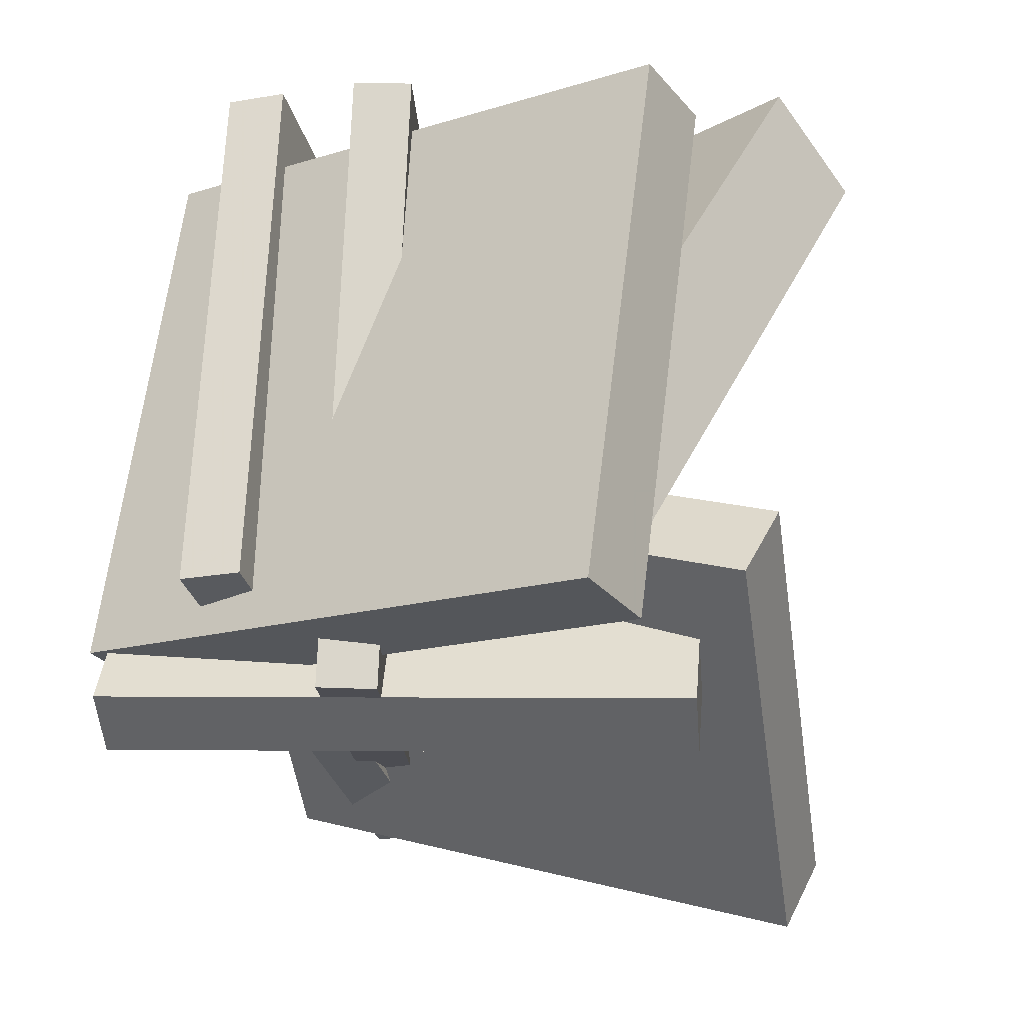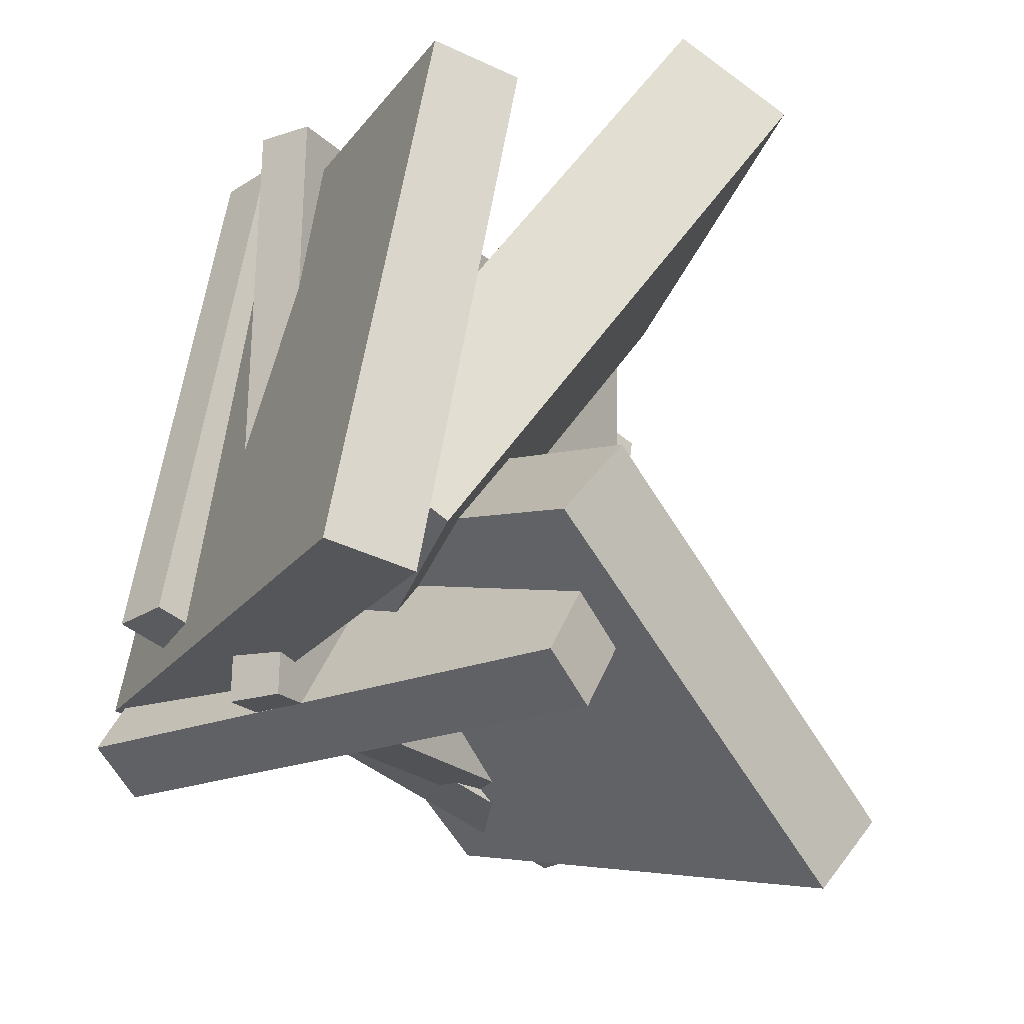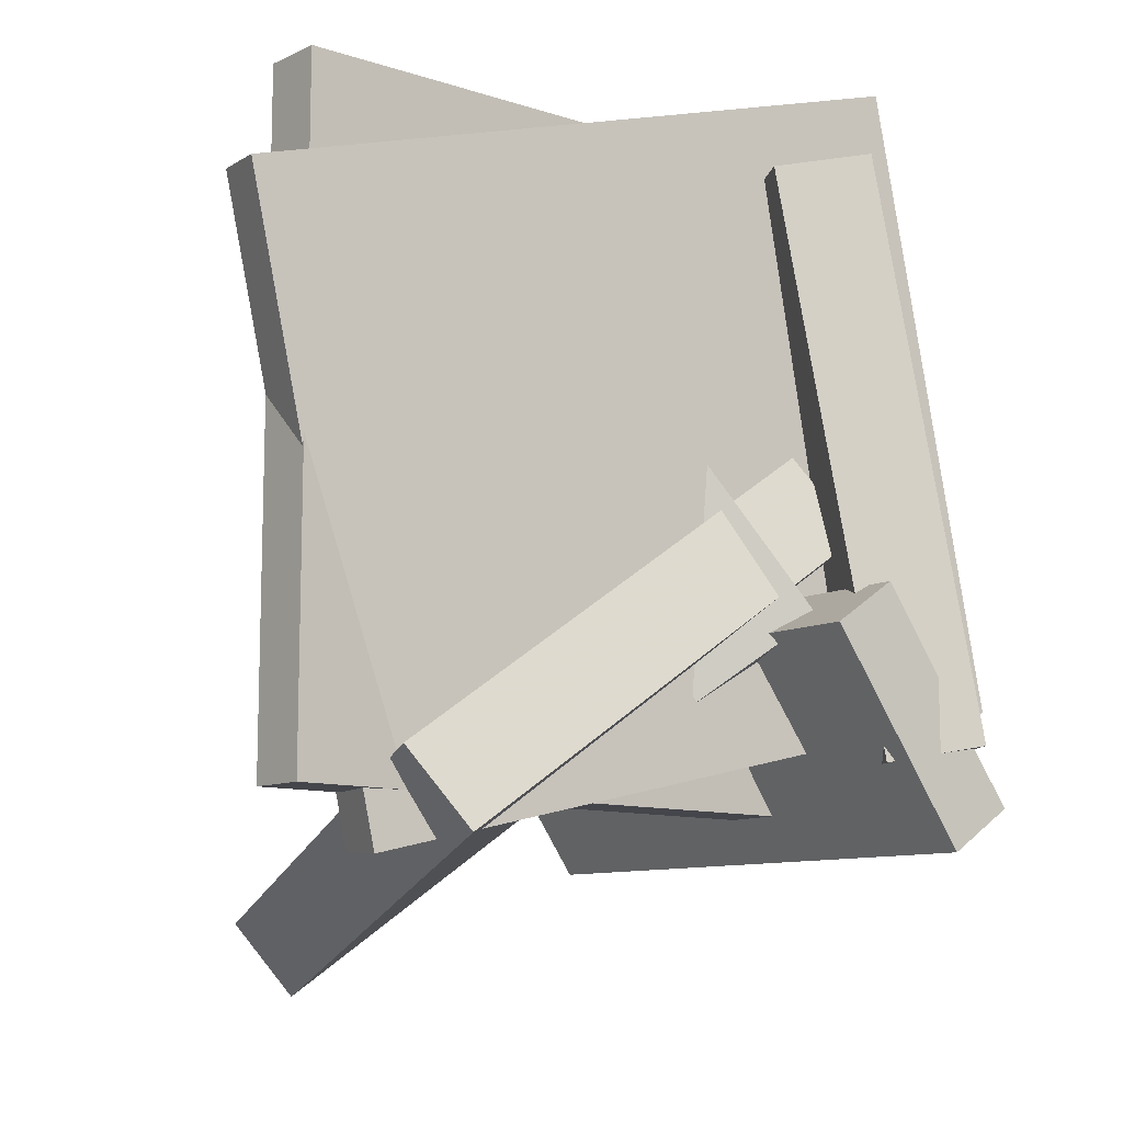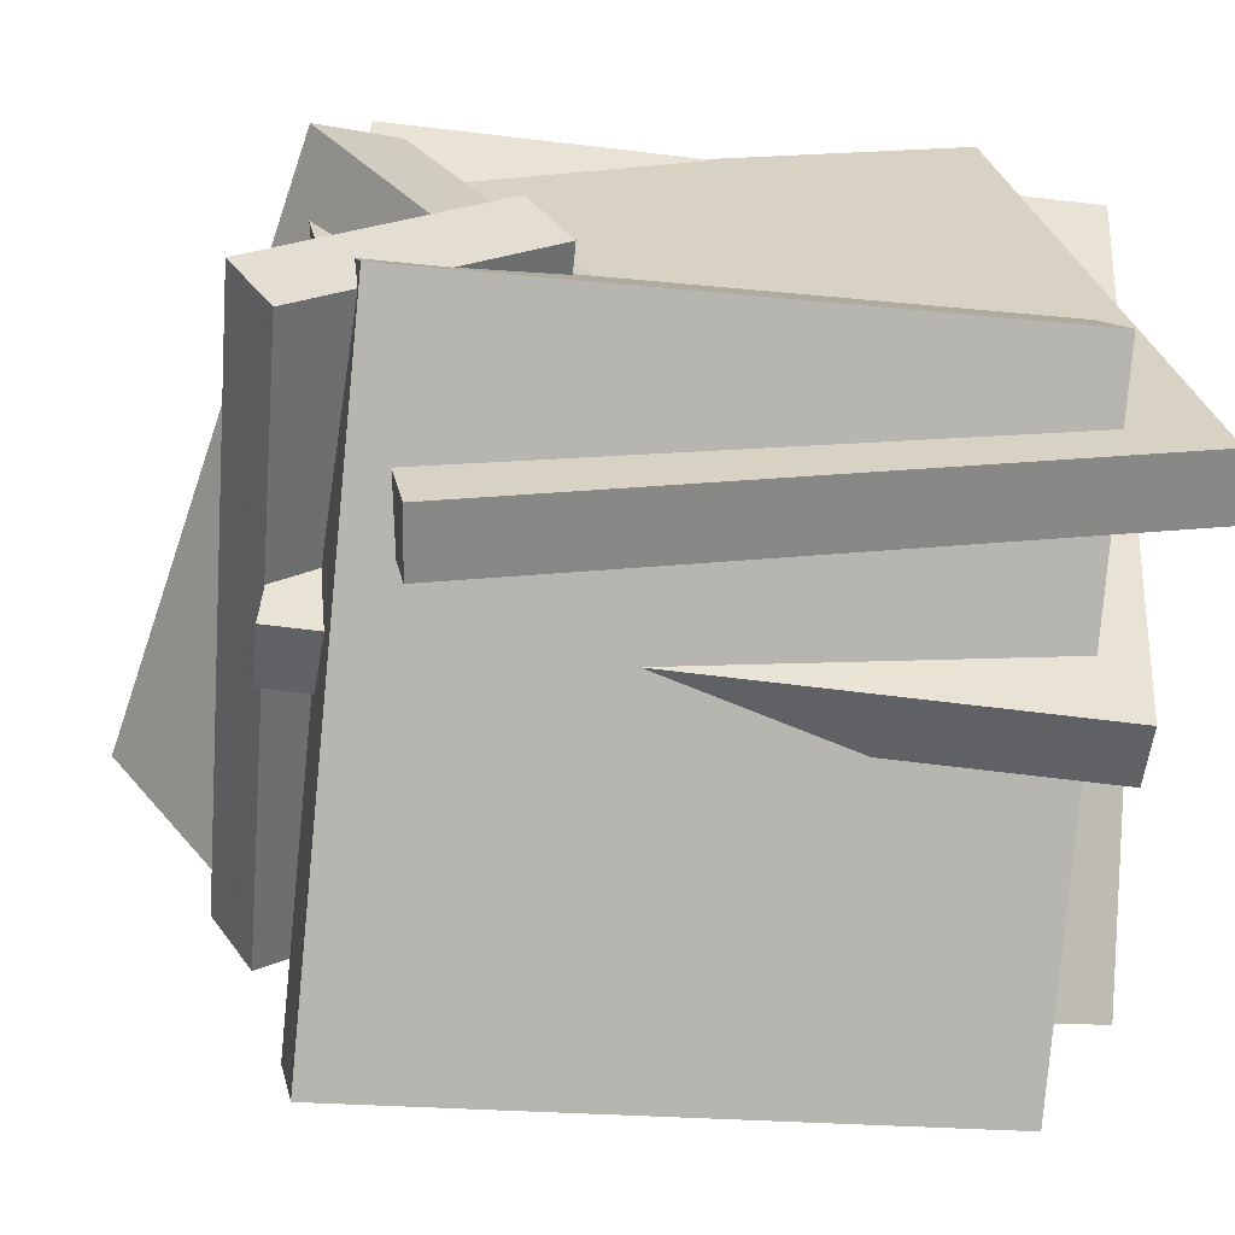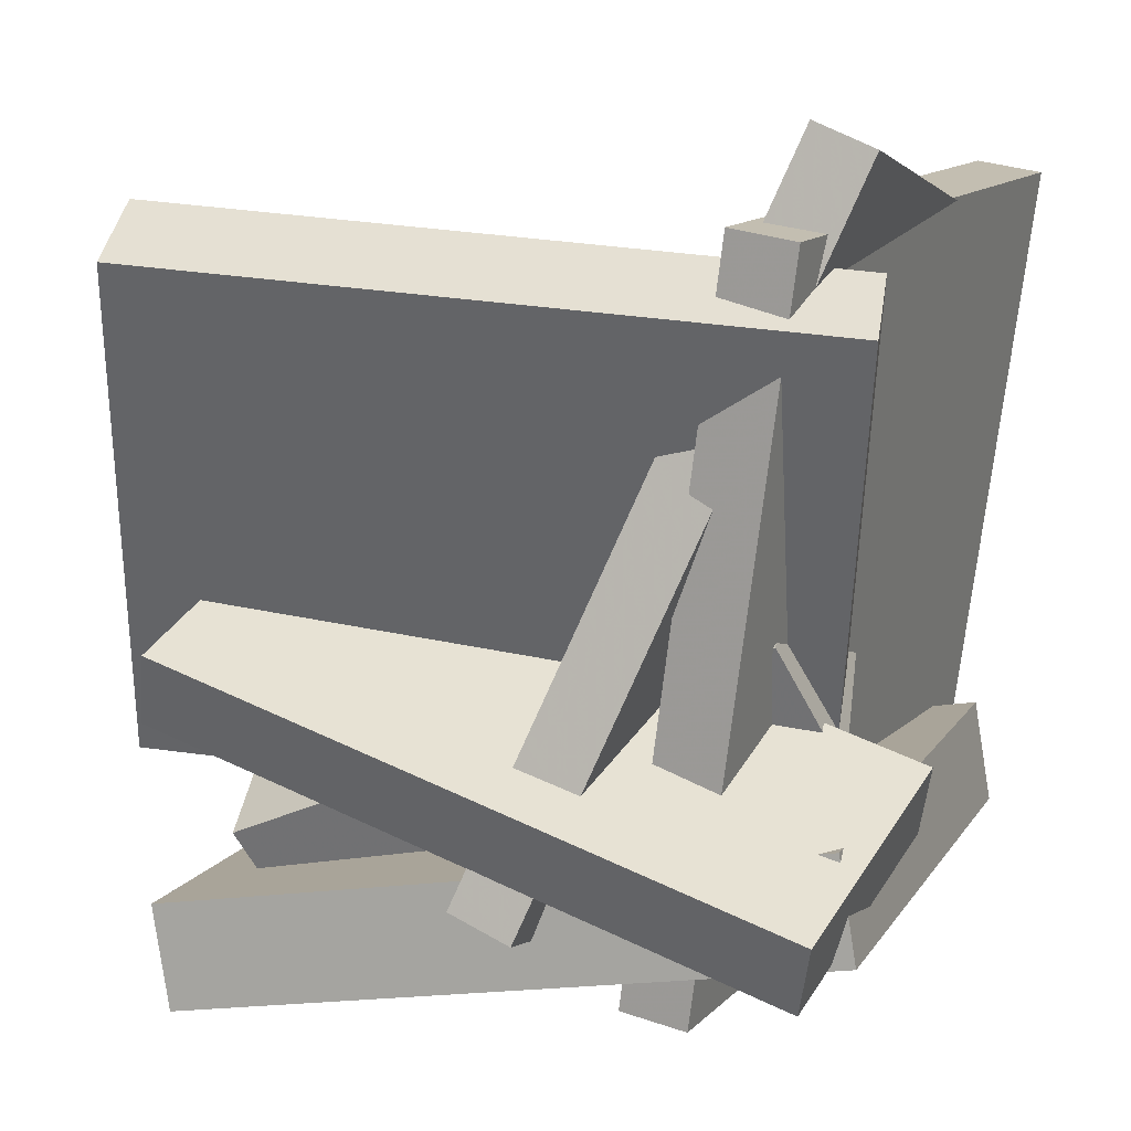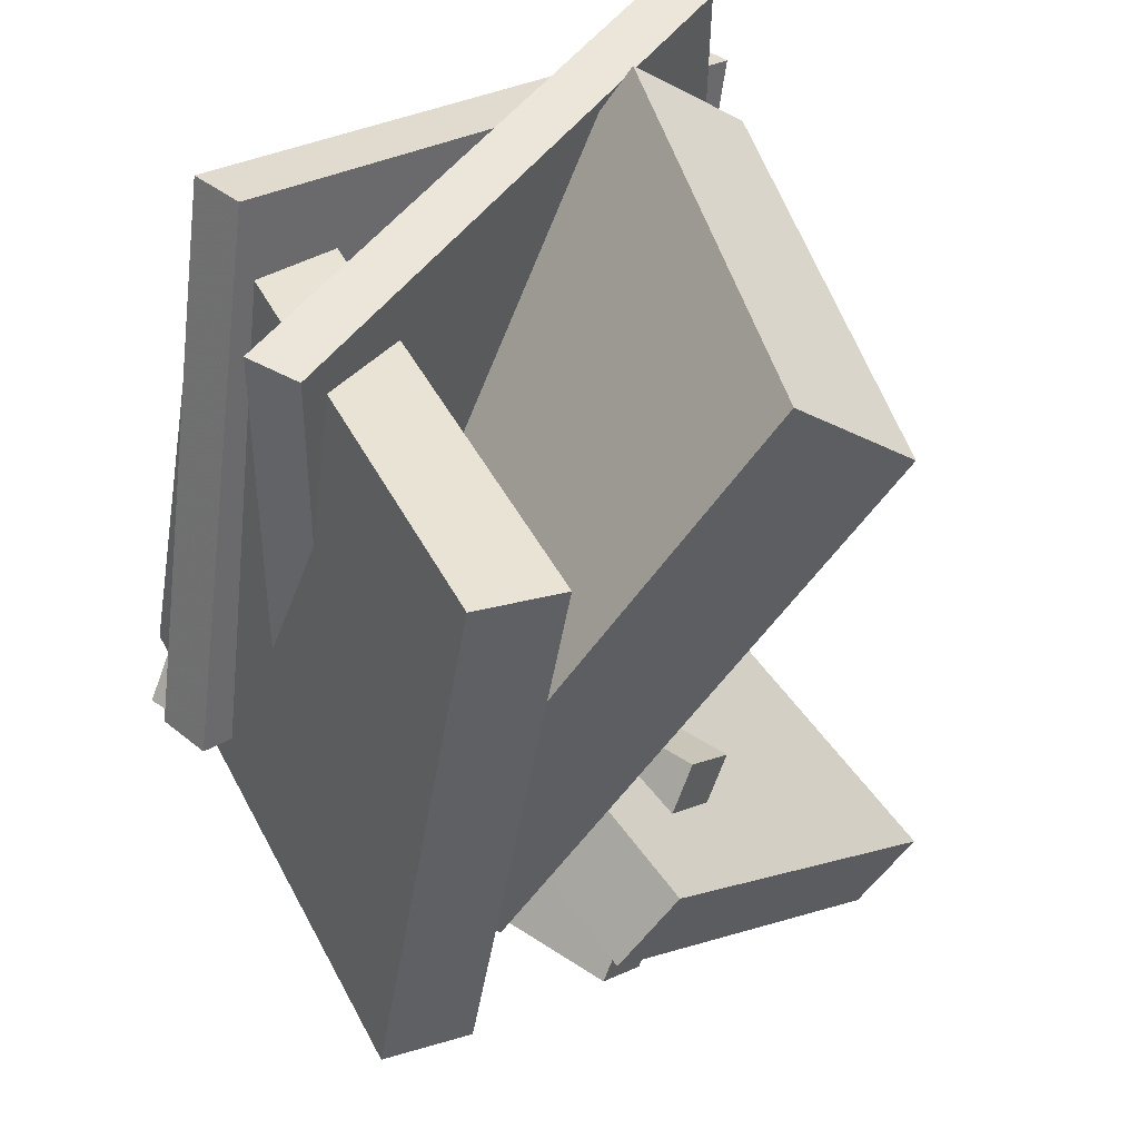
<metadata>
{"format":"obj","ext":"obj","renderer":"f3d","projection":"perspective","resolution":1024,"background":"white","views":[{"elev":-18.7,"azim":27.6,"up":"+Z"},{"elev":-23.9,"azim":57.3,"up":"+Z"},{"elev":-6.8,"azim":-104.4,"up":"+Z"},{"elev":-75.6,"azim":-93.4,"up":"+Y"},{"elev":0.2,"azim":-158.2,"up":"+Y"},{"elev":43.0,"azim":57.9,"up":"+Z"}]}
</metadata>
<code>
v -0.238 -0.1314 -0.07081
v -0.2563 -0.08618 -0.1023
v -0.2063 -0.2294 -0.2303
v -0.2247 -0.1842 -0.2618
v 0.2051 0.03728 -0.08656
v 0.1867 0.08255 -0.118
v 0.2367 -0.0607 -0.246
v 0.2184 -0.01544 -0.2775
f 1.0 7.0 5.0
f 1.0 3.0 7.0
f 1.0 4.0 3.0
f 1.0 2.0 4.0
f 3.0 8.0 7.0
f 3.0 4.0 8.0
f 5.0 7.0 8.0
f 5.0 8.0 6.0
f 1.0 5.0 6.0
f 1.0 6.0 2.0
f 2.0 6.0 8.0
f 2.0 8.0 4.0
v -0.2534 0.2926 -0.2168
v -0.2264 0.2841 0.2913
v -0.2105 0.3131 -0.2188
v -0.1834 0.3046 0.2893
v -0.02141 -0.1958 -0.2374
v 0.005647 -0.2044 0.2707
v 0.02154 -0.1754 -0.2393
v 0.0486 -0.1839 0.2688
f 9.0 15.0 13.0
f 9.0 11.0 15.0
f 9.0 12.0 11.0
f 9.0 10.0 12.0
f 11.0 16.0 15.0
f 11.0 12.0 16.0
f 13.0 15.0 16.0
f 13.0 16.0 14.0
f 9.0 13.0 14.0
f 9.0 14.0 10.0
f 10.0 14.0 16.0
f 10.0 16.0 12.0
v -0.1956 -0.09195 -0.0925
v -0.1038 0.1776 0.3103
v -0.1679 -0.00938 -0.1541
v -0.07605 0.2601 0.2487
v 0.1903 -0.2221 -0.09339
v 0.2821 0.04741 0.3094
v 0.218 -0.1395 -0.155
v 0.3099 0.13 0.2478
f 17.0 23.0 21.0
f 17.0 19.0 23.0
f 17.0 20.0 19.0
f 17.0 18.0 20.0
f 19.0 24.0 23.0
f 19.0 20.0 24.0
f 21.0 23.0 24.0
f 21.0 24.0 22.0
f 17.0 21.0 22.0
f 17.0 22.0 18.0
f 18.0 22.0 24.0
f 18.0 24.0 20.0
v -0.262 0.1755 -0.2495
v -0.1657 -0.1343 -0.03044
v -0.2506 0.2209 -0.1903
v -0.1542 -0.08889 0.02873
v 0.1924 0.227 -0.3766
v 0.2887 -0.08283 -0.1576
v 0.2038 0.2724 -0.3175
v 0.3002 -0.03744 -0.09846
f 25.0 31.0 29.0
f 25.0 27.0 31.0
f 25.0 28.0 27.0
f 25.0 26.0 28.0
f 27.0 32.0 31.0
f 27.0 28.0 32.0
f 29.0 31.0 32.0
f 29.0 32.0 30.0
f 25.0 29.0 30.0
f 25.0 30.0 26.0
f 26.0 30.0 32.0
f 26.0 32.0 28.0
v -0.2301 -0.2057 -0.1862
v -0.2069 -0.1338 0.2485
v -0.2228 -0.1329 -0.1986
v -0.1996 -0.06098 0.236
v 0.2394 -0.2553 -0.203
v 0.2626 -0.1834 0.2316
v 0.2467 -0.1825 -0.2155
v 0.2699 -0.1106 0.2192
f 33.0 39.0 37.0
f 33.0 35.0 39.0
f 33.0 36.0 35.0
f 33.0 34.0 36.0
f 35.0 40.0 39.0
f 35.0 36.0 40.0
f 37.0 39.0 40.0
f 37.0 40.0 38.0
f 33.0 37.0 38.0
f 33.0 38.0 34.0
f 34.0 38.0 40.0
f 34.0 40.0 36.0
v -0.2183 0.234 -0.2635
v -0.2566 0.3288 0.2028
v -0.1707 0.245 -0.2618
v -0.209 0.3398 0.2045
v -0.1092 -0.256 -0.1549
v -0.1475 -0.1612 0.3114
v -0.06152 -0.245 -0.1532
v -0.0998 -0.1502 0.3131
f 41.0 47.0 45.0
f 41.0 43.0 47.0
f 41.0 44.0 43.0
f 41.0 42.0 44.0
f 43.0 48.0 47.0
f 43.0 44.0 48.0
f 45.0 47.0 48.0
f 45.0 48.0 46.0
f 41.0 45.0 46.0
f 41.0 46.0 42.0
f 42.0 46.0 48.0
f 42.0 48.0 44.0

</code>
